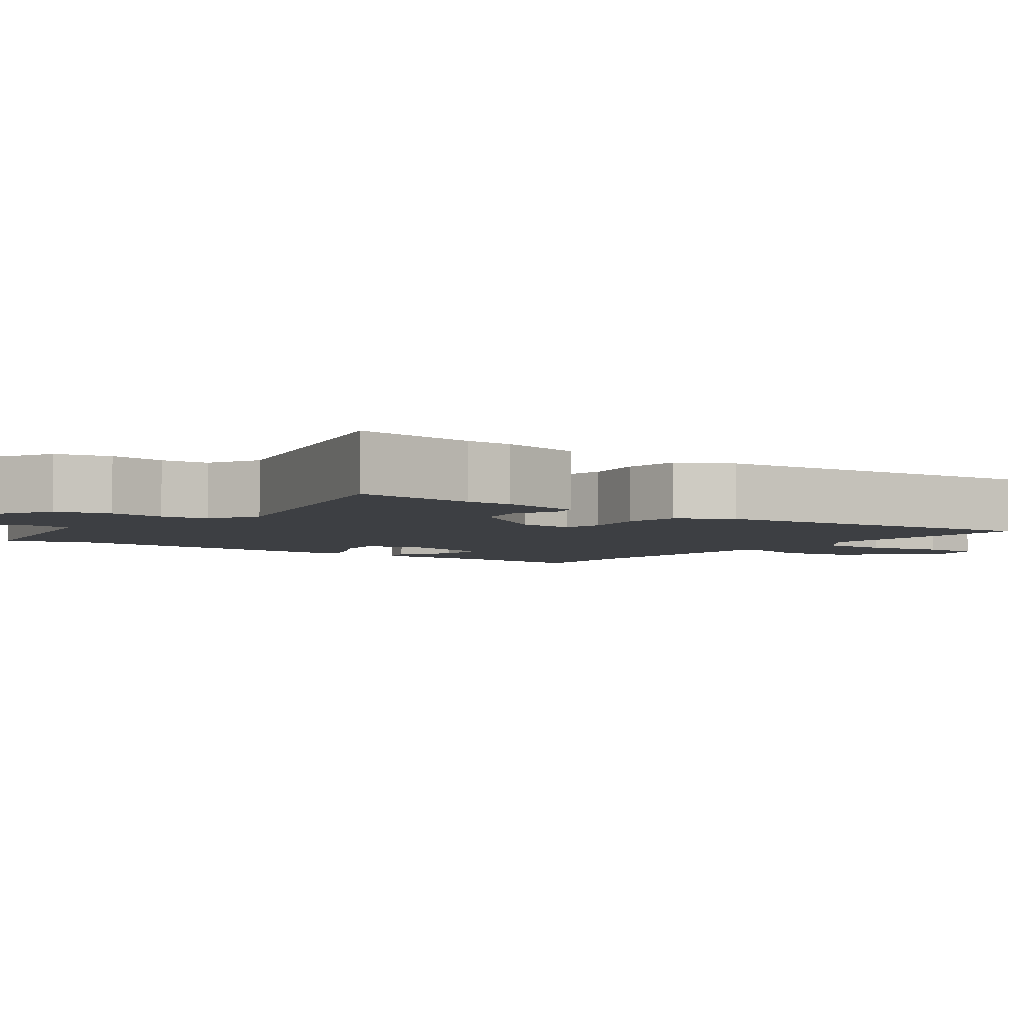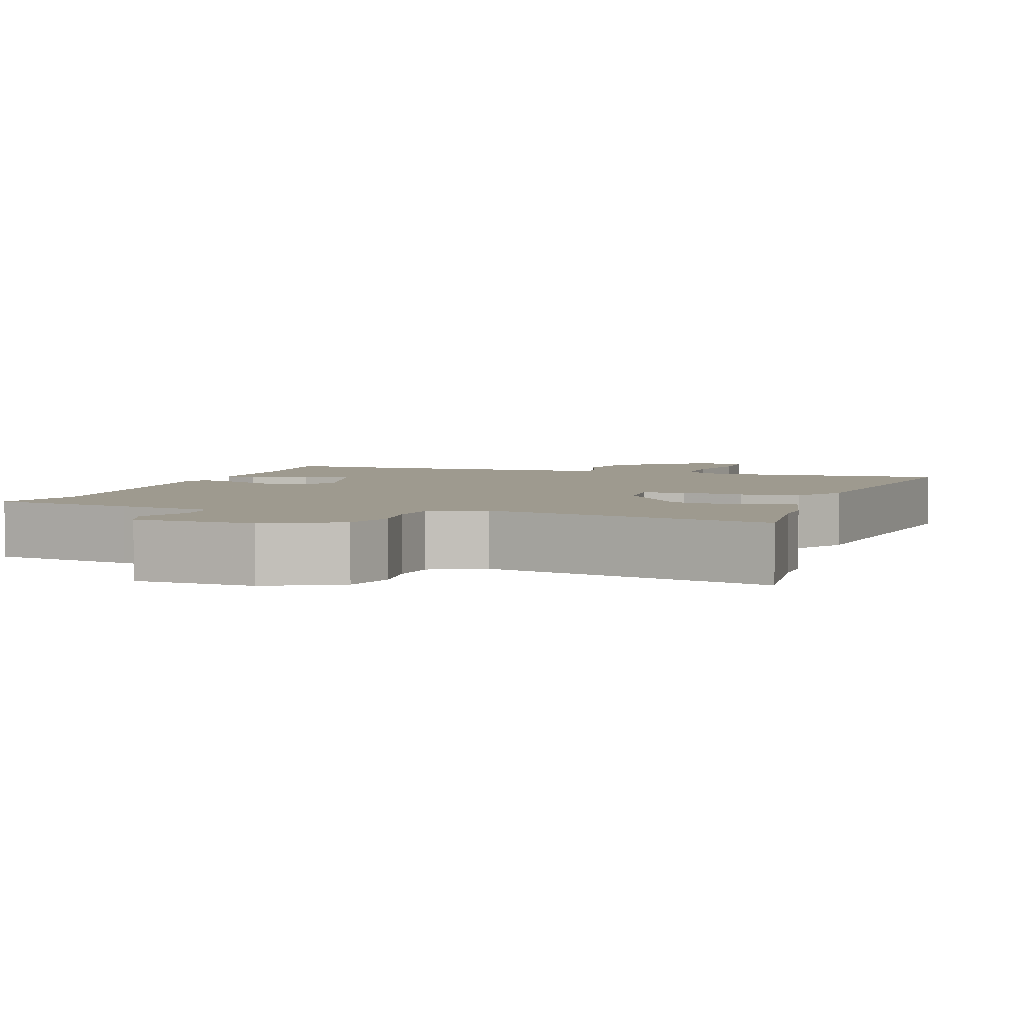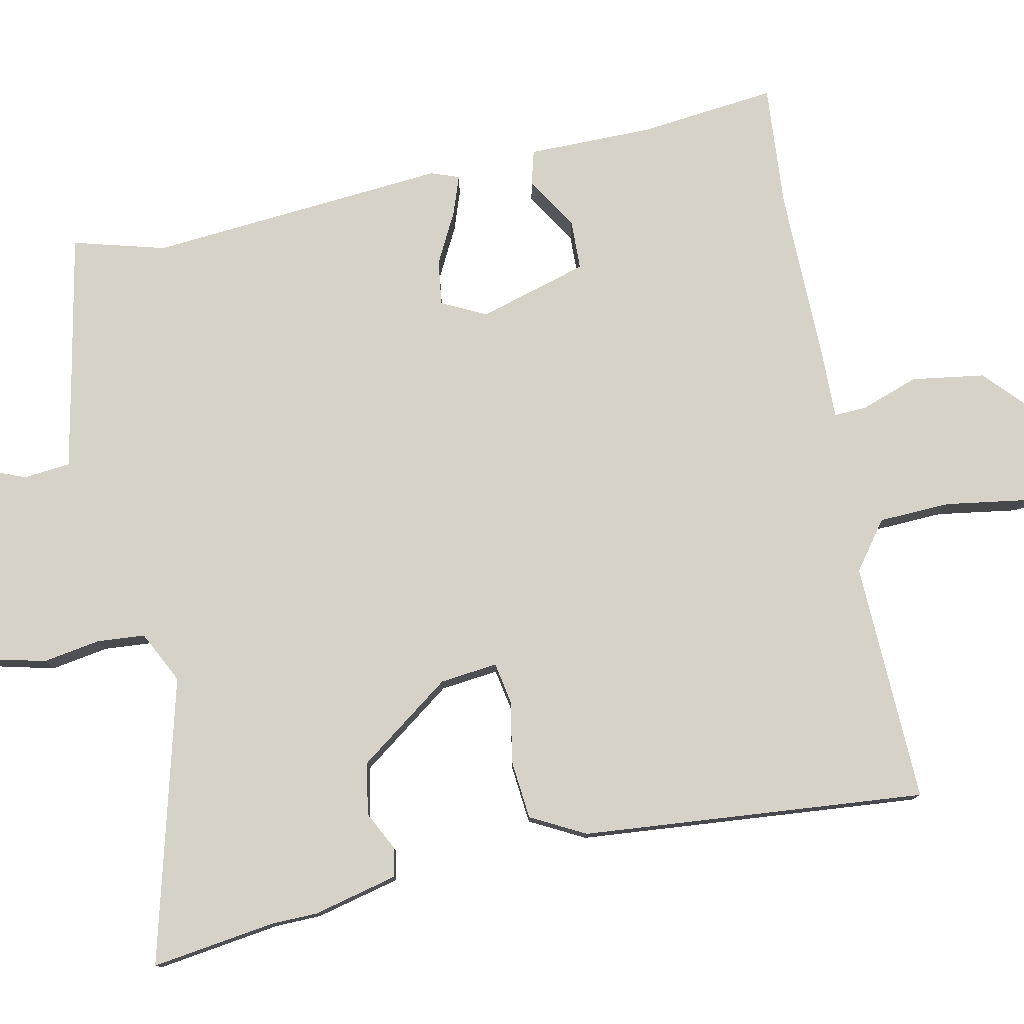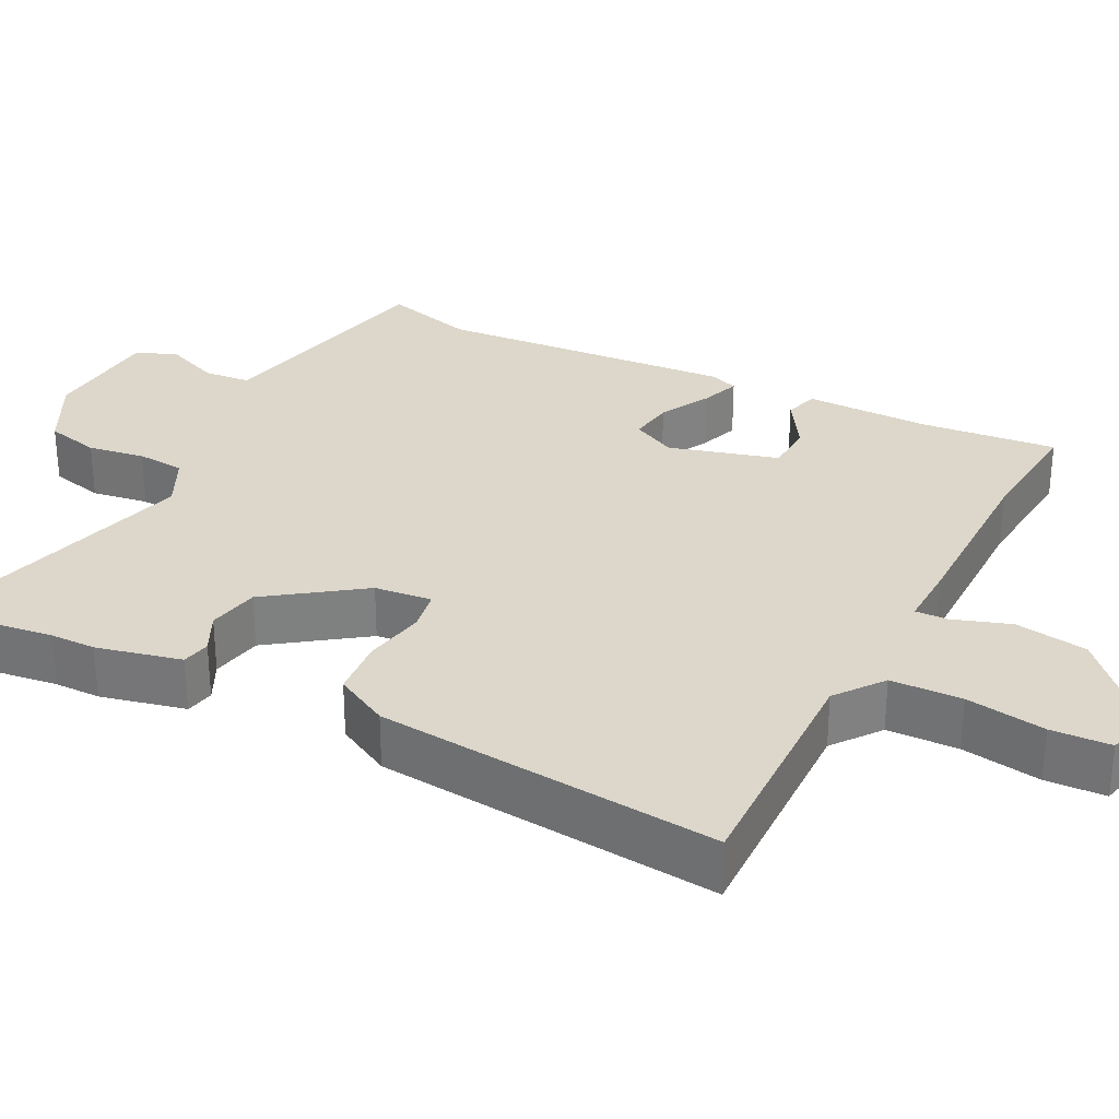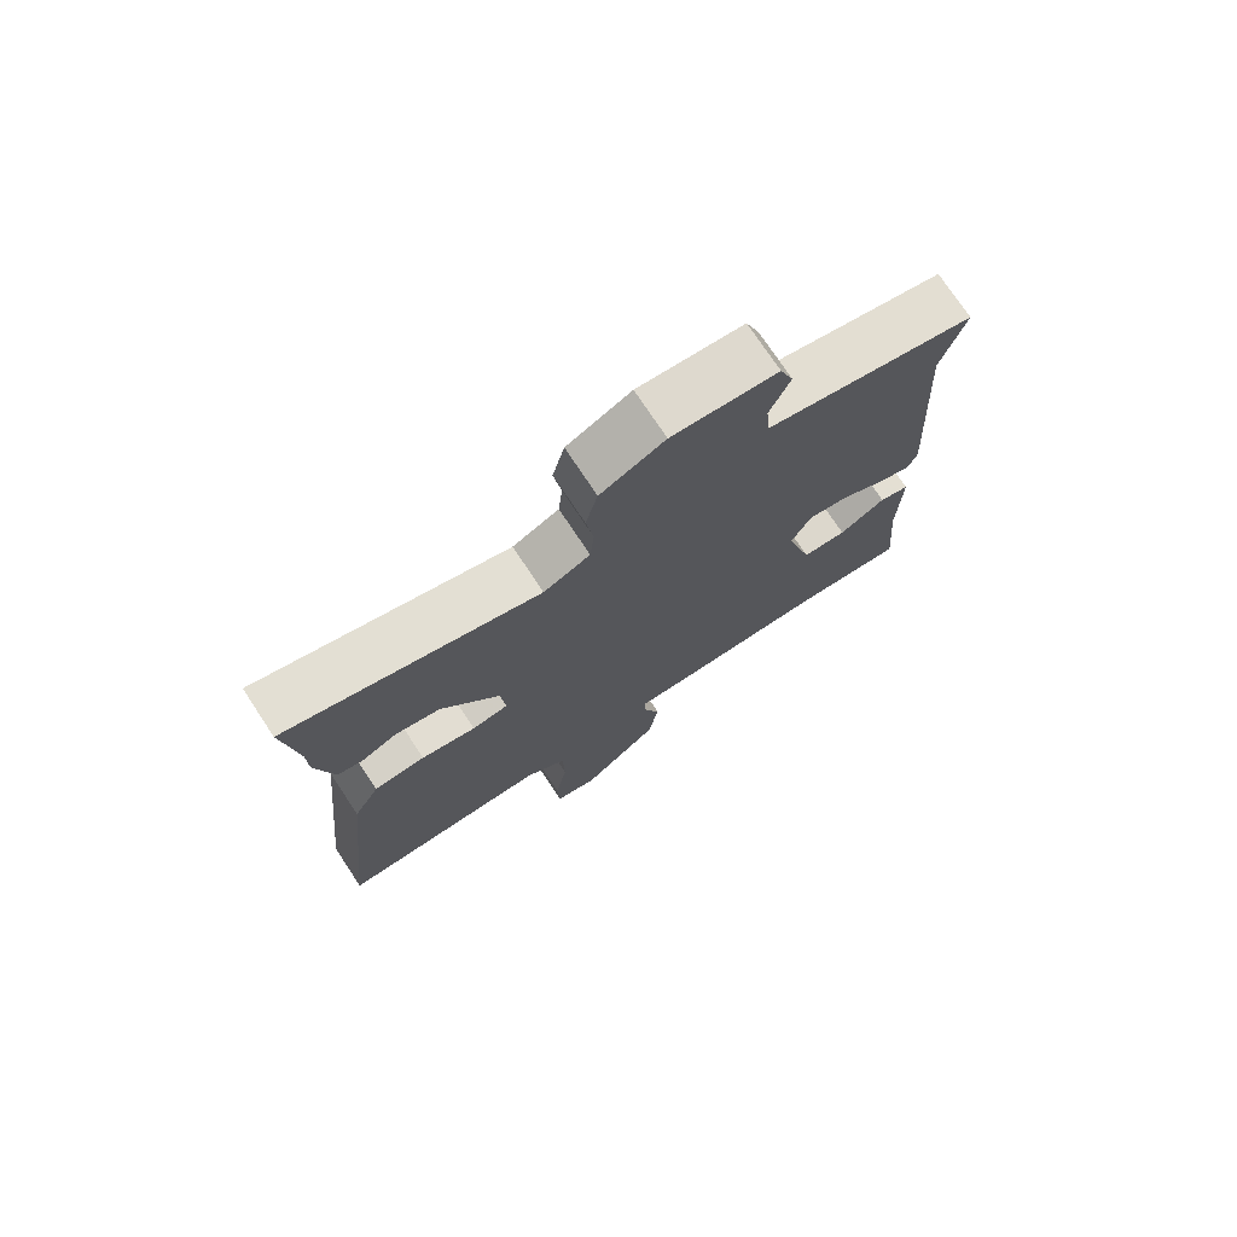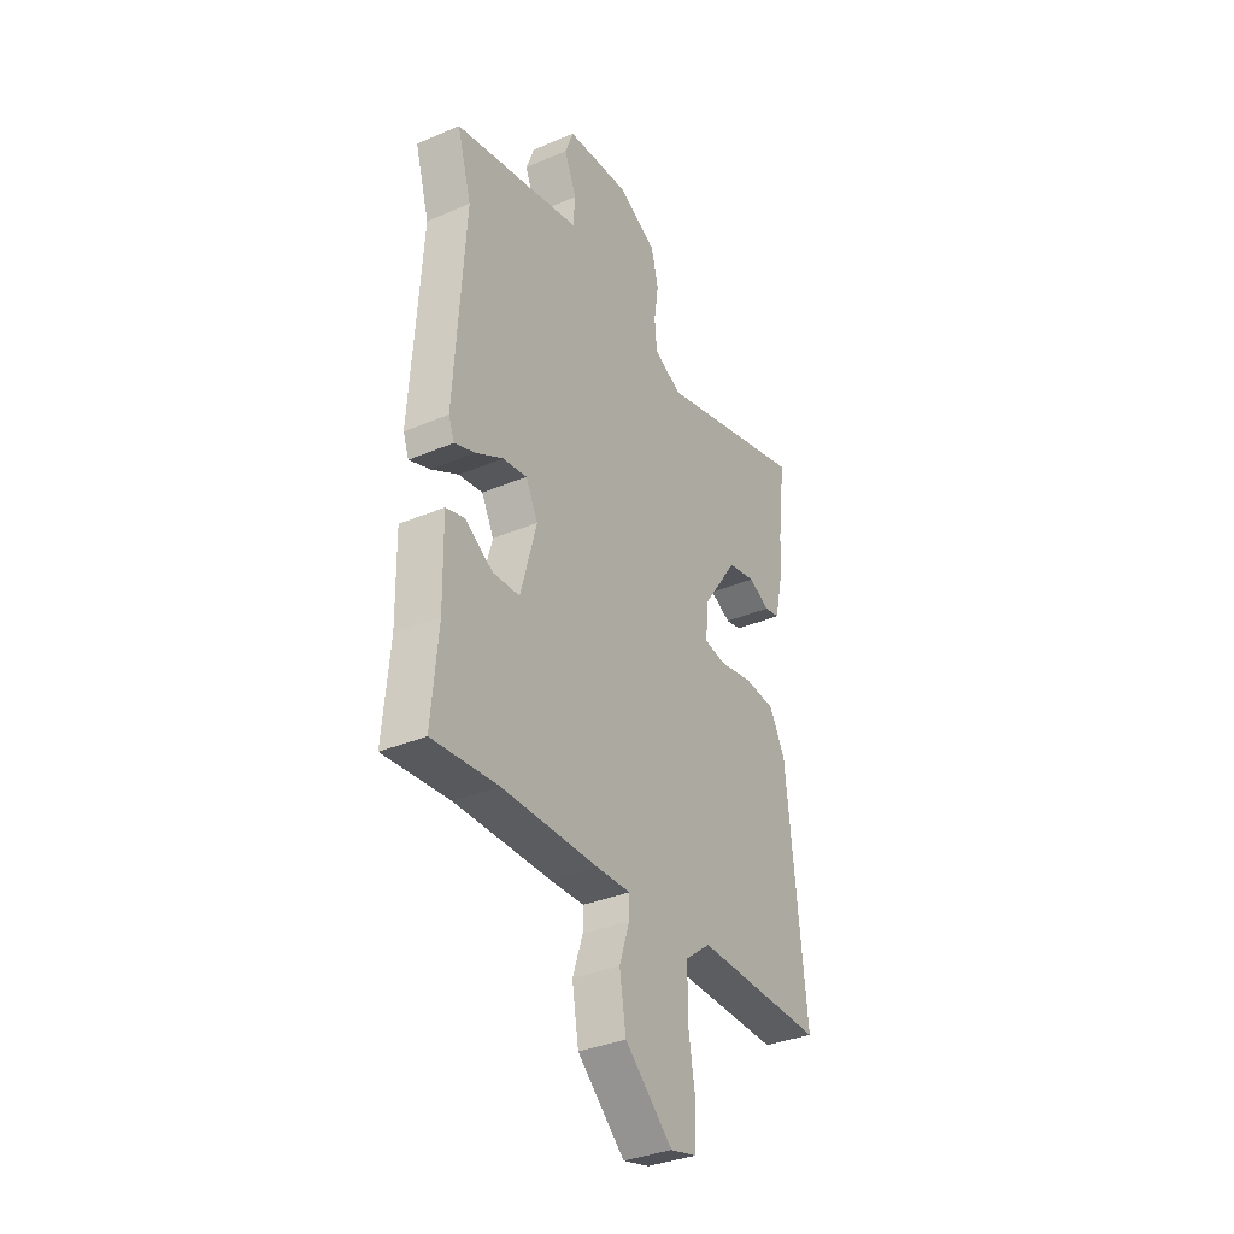
<metadata>
{"format":"obj","ext":"obj","renderer":"f3d","projection":"perspective","resolution":1024,"background":"white","views":[{"elev":-4.1,"azim":52.3,"up":"+Y"},{"elev":3.7,"azim":18.1,"up":"+Y"},{"elev":78.5,"azim":77.3,"up":"+Y"},{"elev":30.5,"azim":116.5,"up":"+Y"},{"elev":74.7,"azim":146.5,"up":"+Z"},{"elev":-34.7,"azim":-60.3,"up":"+Z"}]}
</metadata>
<code>
v -0.467 0.07 0.387
v -0.502 0.07 0.507
v -0.314 0.07 0.548
v -0.189 0.07 0.576
v -0.184 0.07 0.638
v -0.214 0.07 0.709
v -0.194 0.07 0.764
v -0.038 0.07 0.777
v 0.057 0.07 0.729
v 0.075 0.07 0.658
v 0.064 0.07 0.583
v 0.07 0.07 0.52
v 0.139 0.07 0.487
v 0.511 0.07 0.591
v 0.491 0.07 0.427
v 0.491 0.07 0.367
v 0.466 0.07 0.255
v 0.428 0.07 0.247
v 0.376 0.07 0.272
v 0.308 0.07 0.258
v 0.222 0.07 0.135
v 0.215 0.07 0.059
v 0.269 0.07 0.05
v 0.351 0.07 0.066
v 0.428 0.07 0.06
v 0.467 0.07 -0.011
v 0.515 0.07 -0.463
v 0.198 0.07 -0.458
v 0.136 0.07 -0.506
v 0.134 0.07 -0.6
v 0.152 0.07 -0.705
v 0.149 0.07 -0.784
v 0.084 0.07 -0.8
v -0.033 0.07 -0.695
v -0.049 0.07 -0.599
v -0.024 0.07 -0.523
v -0.023 0.07 -0.48
v -0.107 0.07 -0.483
v -0.343 0.07 -0.485
v -0.504 0.07 -0.5
v -0.488 0.07 -0.32
v -0.491 0.07 -0.155
v -0.446 0.07 -0.142
v -0.377 0.07 -0.184
v -0.311 0.07 -0.181
v -0.272 0.07 -0.037
v -0.302 0.07 0.021
v -0.361 0.07 0.012
v -0.427 0.07 -0.024
v -0.478 0.07 -0.043
v -0.492 0.07 -0.006
v -0.467 0 0.387
v -0.502 0 0.507
v -0.314 0 0.548
v -0.189 0 0.576
v -0.184 0 0.638
v -0.214 0 0.709
v -0.194 0 0.764
v -0.038 0 0.777
v 0.057 0 0.729
v 0.075 0 0.658
v 0.064 0 0.583
v 0.07 0 0.52
v 0.139 0 0.487
v 0.511 0 0.591
v 0.491 0 0.427
v 0.491 0 0.367
v 0.466 0 0.255
v 0.428 0 0.247
v 0.376 0 0.272
v 0.308 0 0.258
v 0.222 0 0.135
v 0.215 0 0.059
v 0.269 0 0.05
v 0.351 0 0.066
v 0.428 0 0.06
v 0.467 0 -0.011
v 0.515 0 -0.463
v 0.198 0 -0.458
v 0.136 0 -0.506
v 0.134 0 -0.6
v 0.152 0 -0.705
v 0.149 0 -0.784
v 0.084 0 -0.8
v -0.033 0 -0.695
v -0.049 0 -0.599
v -0.024 0 -0.523
v -0.023 0 -0.48
v -0.107 0 -0.483
v -0.343 0 -0.485
v -0.504 0 -0.5
v -0.488 0 -0.32
v -0.491 0 -0.155
v -0.446 0 -0.142
v -0.377 0 -0.184
v -0.311 0 -0.181
v -0.272 0 -0.037
v -0.302 0 0.021
v -0.361 0 0.012
v -0.427 0 -0.024
v -0.478 0 -0.043
v -0.492 0 -0.006
f 48 49 50 51
f 47 48 51 1
f 46 47 1 2
f 41 42 43 44
f 39 40 41 44
f 37 38 39 44
f 37 44 45
f 33 34 35 36
f 33 36 37
f 30 31 32 33
f 29 30 33 37
f 28 29 37 45
f 23 24 25 26
f 22 23 26 27
f 16 17 18 19
f 15 16 19 20
f 13 14 15 20
f 12 13 20 21
f 8 9 10 11
f 8 11 12
f 5 6 7 8
f 4 5 8 12
f 3 4 12 21
f 46 2 3 21
f 22 27 28 45
f 21 22 45 46
f 102 101 100 99
f 52 102 99 98
f 53 52 98 97
f 95 94 93 92
f 95 92 91 90
f 95 90 89 88
f 96 95 88
f 87 86 85 84
f 88 87 84
f 84 83 82 81
f 88 84 81 80
f 96 88 80 79
f 77 76 75 74
f 78 77 74 73
f 70 69 68 67
f 71 70 67 66
f 71 66 65 64
f 72 71 64 63
f 62 61 60 59
f 63 62 59
f 59 58 57 56
f 63 59 56 55
f 72 63 55 54
f 72 54 53 97
f 96 79 78 73
f 97 96 73 72
f 1 52 53 2
f 2 53 54 3
f 3 54 55 4
f 4 55 56 5
f 5 56 57 6
f 6 57 58 7
f 7 58 59 8
f 8 59 60 9
f 9 60 61 10
f 10 61 62 11
f 11 62 63 12
f 12 63 64 13
f 13 64 65 14
f 14 65 66 15
f 15 66 67 16
f 16 67 68 17
f 17 68 69 18
f 18 69 70 19
f 19 70 71 20
f 20 71 72 21
f 21 72 73 22
f 22 73 74 23
f 23 74 75 24
f 24 75 76 25
f 25 76 77 26
f 26 77 78 27
f 27 78 79 28
f 28 79 80 29
f 29 80 81 30
f 30 81 82 31
f 31 82 83 32
f 32 83 84 33
f 33 84 85 34
f 34 85 86 35
f 35 86 87 36
f 36 87 88 37
f 37 88 89 38
f 38 89 90 39
f 39 90 91 40
f 40 91 92 41
f 41 92 93 42
f 42 93 94 43
f 43 94 95 44
f 44 95 96 45
f 45 96 97 46
f 46 97 98 47
f 47 98 99 48
f 48 99 100 49
f 49 100 101 50
f 50 101 102 51
f 51 102 52 1

</code>
